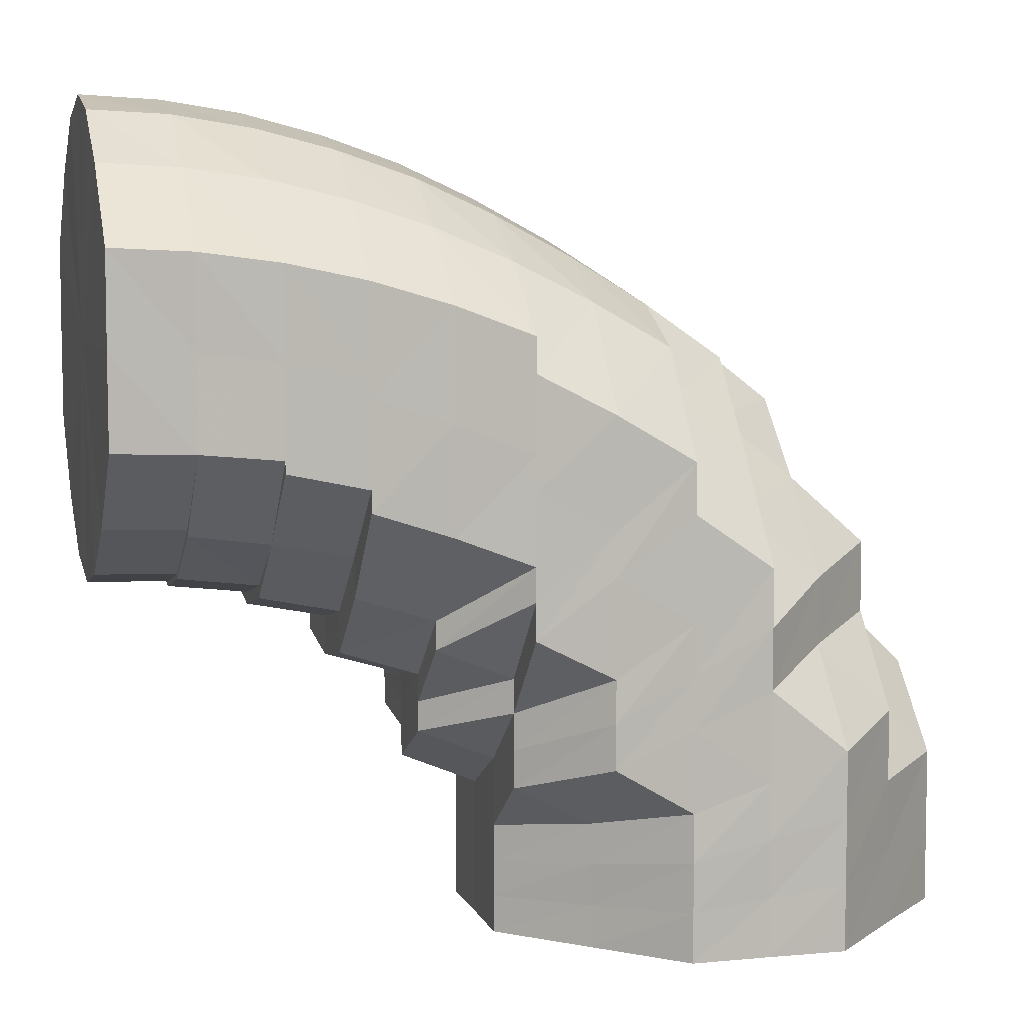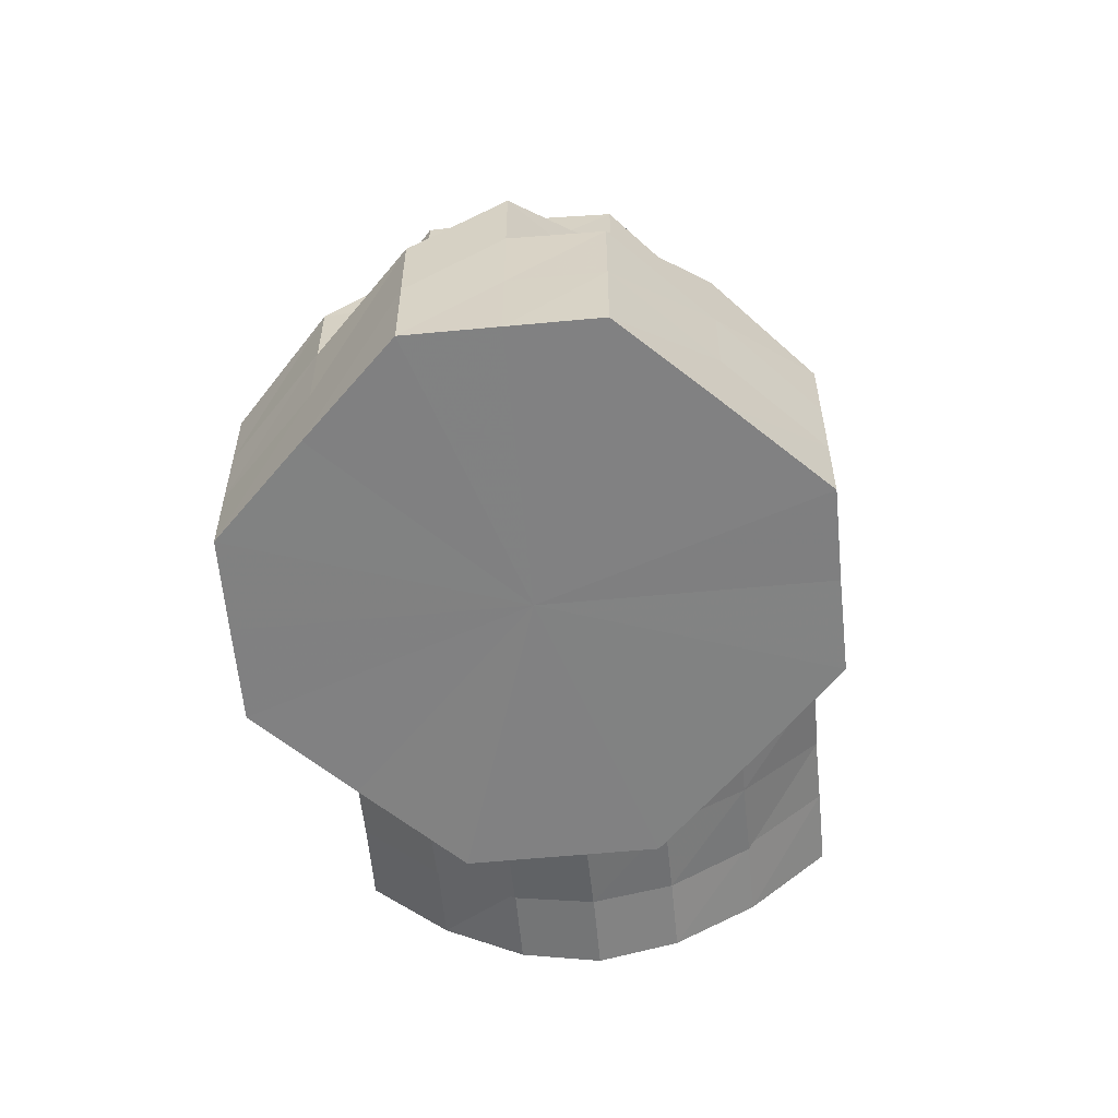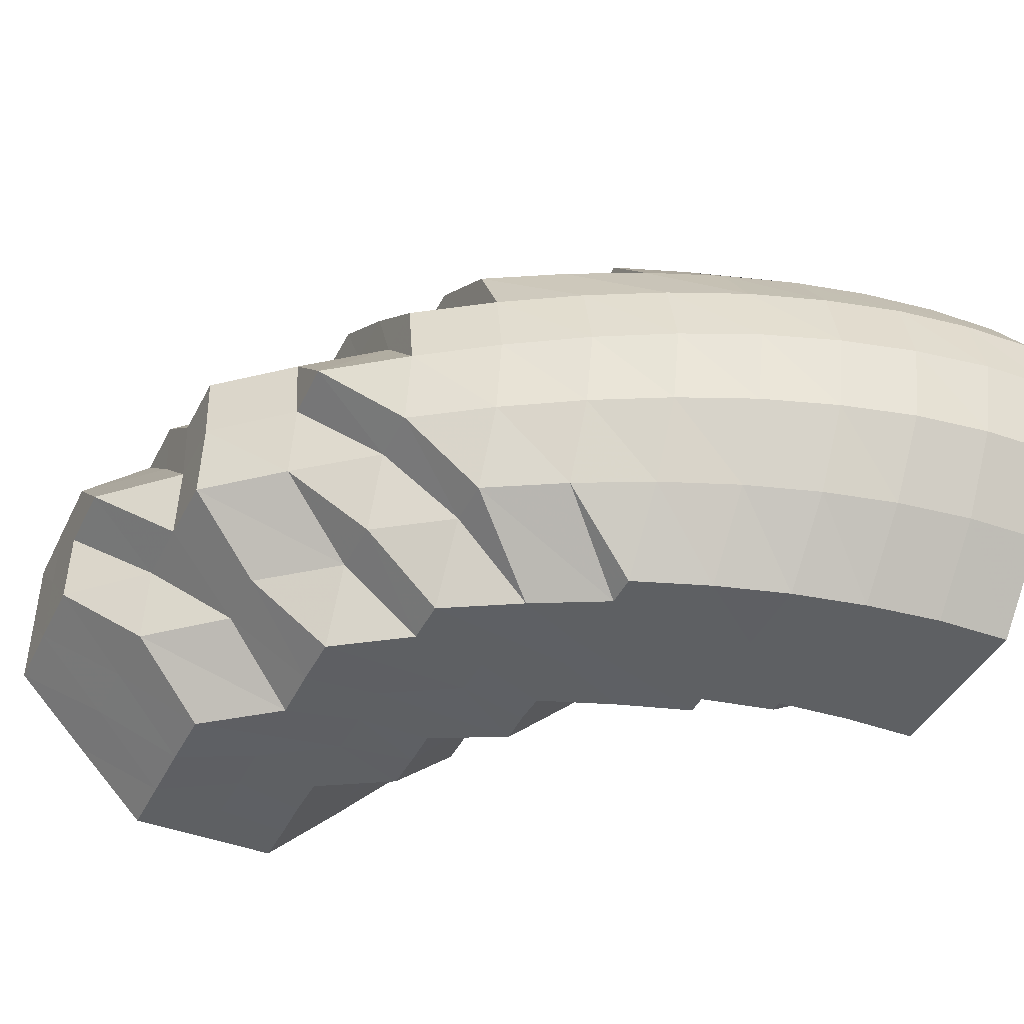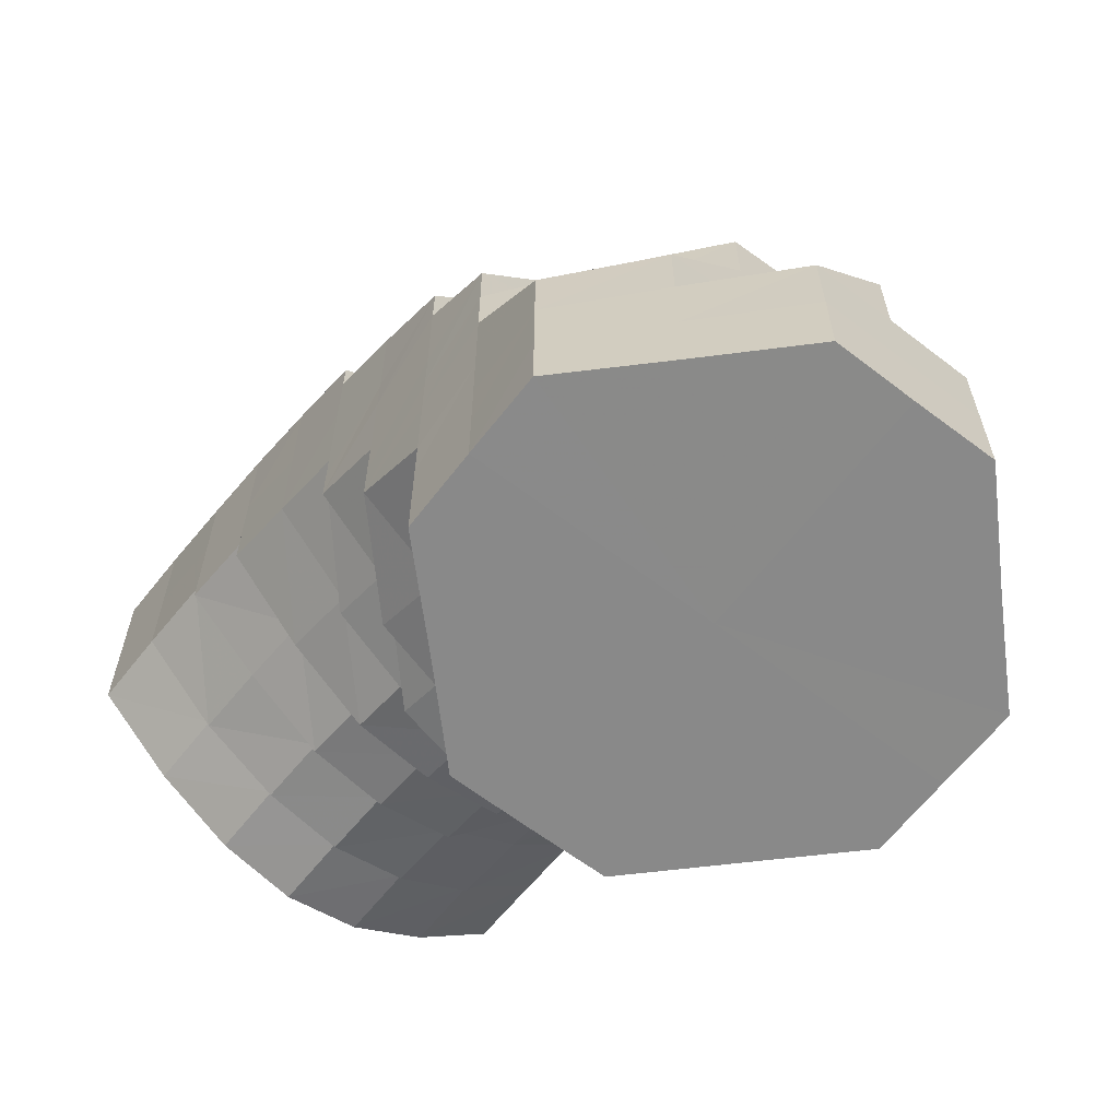
<metadata>
{"format":"obj","ext":"obj","renderer":"f3d","projection":"perspective","resolution":1024,"background":"white","views":[{"elev":6.4,"azim":164.8,"up":"+Z"},{"elev":-60.4,"azim":-84.5,"up":"+Z"},{"elev":-42.5,"azim":-25.0,"up":"+Y"},{"elev":-63.2,"azim":-127.8,"up":"+Z"}]}
</metadata>
<code>
o 9134
v 2242 1898 8.468
v 2242 1898 8.468
v 2242 1898 8.466
v 2242 1898 8.465
v 2242 1898 8.459
v 2242 1898 8.466
v 2242 1898 8.459
v 2242 1898 8.45
v 2242 1898 8.459
v 2242 1898 8.466
v 2242 1898 8.464
v 2242 1898 8.458
v 2242 1898 8.464
v 2242 1898 8.464
v 2242 1898 8.465
v 2242 1898 8.468
v 2242 1898 8.466
v 2242 1898 8.461
v 2242 1898 8.458
v 2242 1898 8.455
v 2242 1898 8.459
v 2242 1898 8.466
v 2242 1898 8.459
v 2242 1898 8.448
v 2242 1898 8.446
v 2242 1898 8.435
v 2242 1898 8.443
v 2242 1898 8.432
v 2242 1898 8.452
v 2242 1898 8.429
v 2242 1898 8.449
v 2242 1898 8.459
v 2242 1898 8.45
v 2242 1898 8.437
v 2242 1898 8.424
v 2242 1898 8.422
v 2242 1898 8.413
v 2242 1898 8.422
v 2242 1898 8.438
v 2242 1898 8.45
v 2242 1898 8.438
v 2242 1898 8.425
v 2242 1898 8.426
v 2242 1898 8.438
v 2242 1898 8.427
v 2242 1898 8.416
v 2242 1898 8.426
v 2242 1898 8.417
v 2242 1898 8.417
v 2242 1898 8.409
v 2242 1898 8.416
v 2242 1898 8.41
v 2242 1898 8.41
v 2242 1898 8.407
v 2242 1898 8.408
v 2242 1898 8.408
v 2242 1898 8.409
v 2242 1898 8.416
v 2242 1898 8.41
v 2242 1898 8.41
v 2242 1898 8.417
v 2242 1898 8.417
v 2242 1898 8.427
v 2242 1898 8.426
v 2242 1898 8.417
v 2242 1898 8.438
v 2242 1898 8.438
v 2242 1898 8.427
v 2242 1898 8.449
v 2242 1898 8.438
v 2242 1898 8.45
v 2242 1898 8.448
v 2242 1898 8.437
v 2242 1898 8.425
v 2242 1898 8.416
v 2242 1898 8.417
v 2242 1898 8.41
v 2242 1898 8.409
v 2242 1898 8.408
v 2242 1898 8.407
v 2242 1898 8.41
v 2242 1898 8.408
v 2242 1898 8.406
v 2242 1898 8.409
v 2242 1898 8.417
v 2242 1898 8.408
v 2242 1898 8.416
v 2242 1898 8.426
v 2242 1898 8.414
v 2242 1898 8.416
v 2242 1898 8.414
v 2242 1898 8.425
v 2242 1898 8.414
v 2242 1898 8.408
v 2242 1898 8.422
v 2242 1898 8.413
v 2242 1898 8.413
v 2242 1898 8.416
v 2242 1898 8.409
v 2242 1898 8.407
v 2242 1898 8.407
v 2242 1898 8.406
v 2242 1898 8.409
v 2242 1898 8.408
v 2242 1898 8.41
v 2242 1898 8.405
v 2242 1898 8.41
v 2242 1898 8.419
v 2242 1898 8.404
v 2242 1898 8.408
v 2242 1898 8.406
v 2242 1898 8.408
v 2242 1898 8.407
v 2242 1898 8.414
v 2242 1898 8.405
v 2242 1898 8.407
v 2242 1898 8.405
v 2242 1898 8.413
v 2242 1898 8.403
v 2242 1898 8.405
v 2242 1898 8.402
v 2242 1898 8.4
v 2242 1898 8.408
v 2242 1898 8.402
v 2242 1898 8.41
v 2242 1898 8.405
v 2242 1898 8.399
v 2242 1898 8.41
v 2242 1898 8.404
v 2242 1898 8.398
v 2242 1898 8.401
v 2242 1898 8.396
v 2242 1898 8.399
v 2242 1898 8.395
v 2242 1898 8.408
v 2242 1898 8.405
v 2242 1898 8.413
v 2242 1898 8.422
v 2242 1898 8.419
v 2242 1898 8.404
v 2242 1898 8.416
v 2242 1898 8.425
v 2242 1898 8.412
v 2242 1898 8.439
v 2242 1898 8.448
v 2242 1898 8.435
v 2242 1898 8.401
v 2242 1898 8.408
v 2242 1898 8.396
v 2242 1898 8.397
v 2242 1898 8.403
v 2242 1898 8.408
v 2242 1898 8.393
v 2242 1898 8.391
v 2242 1898 8.393
v 2242 1898 8.388
v 2242 1898 8.397
v 2242 1898 8.389
v 2242 1898 8.392
v 2242 1898 8.389
v 2242 1898 8.385
v 2242 1898 8.392
v 2242 1898 8.403
v 2242 1898 8.384
v 2242 1898 8.385
v 2242 1898 8.388
v 2242 1898 8.381
v 2242 1898 8.38
v 2242 1898 8.383
v 2242 1898 8.376
v 2242 1898 8.392
v 2242 1898 8.378
v 2242 1898 8.387
v 2242 1898 8.381
v 2242 1898 8.398
v 2242 1898 8.391
v 2242 1898 8.403
v 2242 1898 8.398
v 2242 1898 8.404
v 2242 1898 8.408
v 2242 1898 8.41
v 2242 1898 8.403
v 2242 1898 8.411
v 2242 1898 8.412
v 2242 1898 8.416
v 2242 1898 8.418
v 2242 1898 8.416
v 2242 1898 8.421
v 2242 1898 8.425
v 2242 1898 8.429
v 2242 1898 8.424
v 2242 1898 8.43
v 2242 1898 8.419
v 2242 1898 8.422
v 2242 1898 8.435
v 2242 1898 8.431
v 2242 1898 8.437
v 2242 1898 8.424
v 2242 1898 8.436
v 2242 1898 8.416
v 2242 1898 8.428
v 2242 1898 8.42
v 2242 1898 8.408
v 2242 1898 8.411
v 2242 1898 8.421
v 2242 1898 8.412
v 2242 1898 8.429
v 2242 1898 8.411
v 2242 1898 8.42
v 2242 1898 8.437
v 2242 1898 8.428
v 2242 1898 8.442
v 2242 1898 8.436
v 2242 1898 8.443
v 2242 1898 8.444
v 2242 1898 8.448
v 2242 1898 8.439
v 2242 1898 8.448
v 2242 1898 8.45
v 2242 1898 8.454
v 2242 1898 8.432
v 2242 1898 8.422
v 2242 1898 8.443
v 2242 1898 8.452
v 2242 1898 8.424
v 2242 1898 8.435
v 2242 1898 8.446
v 2242 1898 8.455
v 2242 1898 8.458
v 2242 1898 8.461
v 2242 1898 8.46
v 2242 1898 8.456
v 2242 1898 8.458
v 2242 1898 8.454
v 2242 1898 8.448
v 2242 1898 8.443
v 2242 1898 8.442
v 2242 1898 8.437
v 2242 1898 8.431
v 2242 1898 8.424
v 2242 1898 8.418
v 2242 1898 8.43
v 2242 1898 8.421
v 2242 1898 8.424
v 2242 1898 8.416
v 2242 1898 8.408
v 2242 1898 8.403
v 2242 1898 8.41
v 2242 1898 8.418
v 2242 1898 8.424
v 2242 1898 8.398
v 2242 1898 8.404
v 2242 1898 8.418
v 2242 1898 8.388
v 2242 1898 8.392
v 2242 1898 8.411
v 2242 1898 8.381
v 2242 1898 8.383
v 2242 1898 8.398
v 2242 1898 8.403
v 2242 1898 8.411
v 2242 1898 8.424
v 2242 1898 8.416
v 2242 1898 8.411
v 2242 1898 8.403
v 2242 1898 8.408
v 2242 1898 8.403
v 2242 1898 8.399
v 2242 1898 8.396
v 2242 1898 8.391
v 2242 1898 8.388
v 2242 1898 8.387
v 2242 1898 8.384
v 2242 1898 8.381
v 2242 1898 8.378
v 2242 1898 8.376
v 2242 1898 8.373
v 2242 1898 8.375
v 2242 1898 8.372
v 2242 1898 8.371
v 2242 1898 8.372
v 2242 1898 8.373
v 2242 1898 8.367
v 2242 1898 8.375
v 2242 1898 8.367
v 2242 1898 8.362
v 2242 1898 8.368
v 2242 1898 8.362
v 2242 1898 8.367
v 2242 1898 8.362
v 2242 1898 8.367
v 2242 1898 8.362
v 2242 1898 8.362
v 2242 1898 8.362
v 2242 1898 8.362
v 2242 1898 8.362
v 2242 1898 8.362
v 2242 1898 8.362
v 2242 1898 8.367
v 2242 1898 8.362
v 2242 1898 8.362
v 2242 1898 8.375
v 2242 1898 8.368
v 2242 1898 8.362
v 2242 1898 8.377
v 2242 1898 8.362
v 2242 1898 8.37
v 2242 1898 8.362
v 2242 1898 8.362
v 2242 1898 8.379
v 2242 1898 8.371
v 2242 1898 8.362
v 2242 1898 8.362
v 2242 1898 8.39
v 2242 1898 8.381
v 2242 1898 8.372
v 2242 1898 8.362
v 2242 1898 8.362
v 2242 1898 8.362
v 2242 1898 8.372
v 2242 1898 8.362
v 2242 1898 8.362
v 2242 1898 8.373
v 2242 1898 8.362
v 2242 1898 8.362
v 2242 1898 8.382
v 2242 1898 8.372
v 2242 1898 8.362
v 2242 1898 8.362
v 2242 1898 8.372
v 2242 1898 8.362
v 2242 1898 8.362
v 2242 1898 8.371
v 2242 1898 8.362
v 2242 1898 8.37
v 2242 1898 8.362
v 2242 1898 8.362
v 2242 1898 8.362
v 2242 1898 8.377
v 2242 1898 8.379
v 2242 1898 8.384
v 2242 1898 8.388
v 2242 1898 8.381
v 2242 1898 8.396
v 2242 1898 8.39
v 2242 1898 8.399
v 2242 1898 8.382
v 2242 1898 8.392
v 2242 1898 8.402
v 2242 1898 8.383
v 2242 1898 8.393
v 2242 1898 8.403
v 2242 1898 8.392
v 2242 1898 8.402
v 2242 1898 8.417
v 2242 1898 8.41
v 2242 1898 8.41
v 2242 1898 8.408
v 2242 1898 8.408
v 2242 1898 8.41
v 2242 1898 8.41
v 2242 1898 8.417
v 2242 1898 8.417
v 2242 1898 8.426
v 2242 1898 8.427
v 2242 1898 8.414
v 2242 1898 8.424
v 2242 1898 8.425
v 2242 1898 8.407
v 2242 1898 8.413
v 2242 1898 8.414
v 2242 1898 8.424
v 2242 1898 8.422
v 2242 1898 8.419
v 2242 1898 8.413
v 2242 1898 8.468
v 2242 1898 8.466
v 2242 1898 8.438
v 2242 1898 8.459
v 2242 1898 8.466
v 2242 1898 8.45
v 2242 1898 8.459
v 2242 1898 8.438
v 2242 1898 8.45
v 2242 1898 8.427
v 2242 1898 8.438
v 2242 1898 8.417
v 2242 1898 8.427
v 2242 1898 8.41
v 2242 1898 8.417
v 2242 1898 8.408
v 2242 1898 8.41
f 1 2 3
f 3 4 5
f 2 4 6
f 5 7 8
f 4 7 9
f 2 10 4
f 4 11 7
f 10 11 4
f 11 12 7
f 13 10 2
f 10 14 11
f 15 13 2
f 15 2 16
f 17 15 1
f 13 18 10
f 18 14 10
f 19 13 15
f 20 18 13
f 19 20 13
f 21 19 15
f 21 15 22
f 23 21 17
f 24 19 21
f 25 20 19
f 24 25 19
f 26 25 24
f 25 27 20
f 28 27 25
f 27 29 20
f 20 29 18
f 28 30 27
f 31 24 21
f 31 21 32
f 33 31 23
f 34 24 31
f 34 26 24
f 35 26 34
f 35 36 26
f 37 38 35
f 39 34 31
f 39 31 40
f 41 39 33
f 42 34 39
f 43 42 39
f 43 39 44
f 45 43 41
f 46 42 47
f 48 49 45
f 50 51 49
f 52 53 48
f 54 50 53
f 55 56 52
f 57 54 56
f 58 57 59
f 60 59 55
f 61 62 60
f 63 64 61
f 64 62 65
f 66 67 63
f 67 64 68
f 8 69 66
f 69 67 70
f 7 69 71
f 7 12 69
f 69 72 67
f 12 72 69
f 67 73 64
f 72 73 67
f 64 74 62
f 73 74 64
f 74 75 62
f 76 75 77
f 77 78 79
f 79 80 81
f 82 83 80
f 81 84 85
f 83 86 84
f 85 87 88
f 86 89 90
f 90 91 92
f 93 94 78
f 95 96 93
f 93 97 94
f 98 93 99
f 99 94 100
f 97 101 94
f 100 102 103
f 103 104 46
f 105 106 101
f 97 107 101
f 108 107 97
f 101 109 102
f 110 101 111
f 111 109 112
f 112 113 114
f 101 115 109
f 109 116 104
f 116 117 118
f 109 119 116
f 115 119 109
f 119 120 116
f 115 121 119
f 119 122 120
f 121 122 119
f 123 121 115
f 122 124 120
f 125 123 126
f 121 127 122
f 120 124 128
f 123 129 121
f 129 127 121
f 127 130 122
f 122 130 124
f 129 131 127
f 127 132 130
f 131 132 127
f 130 133 124
f 132 134 130
f 130 134 133
f 124 133 135
f 124 135 128
f 136 128 137
f 137 128 138
f 128 135 139
f 128 139 36
f 133 140 135
f 135 141 139
f 135 140 141
f 139 141 30
f 139 30 28
f 141 142 30
f 141 143 142
f 140 143 141
f 30 142 144
f 30 144 27
f 27 144 29
f 144 145 29
f 144 146 145
f 140 147 143
f 147 148 143
f 149 147 140
f 133 149 140
f 134 149 133
f 147 150 148
f 150 151 152
f 149 153 147
f 153 150 147
f 134 154 149
f 154 153 149
f 155 154 134
f 132 155 134
f 154 156 153
f 157 155 132
f 131 157 132
f 155 158 154
f 158 156 154
f 157 159 155
f 159 158 155
f 156 160 153
f 153 160 150
f 158 161 156
f 160 162 150
f 150 162 163
f 156 164 160
f 161 164 156
f 160 165 162
f 164 165 160
f 166 161 158
f 159 166 158
f 161 167 164
f 164 168 165
f 167 168 164
f 169 167 161
f 166 169 161
f 167 170 168
f 171 166 159
f 169 172 167
f 172 170 167
f 173 169 166
f 171 173 166
f 174 172 169
f 173 174 169
f 175 171 159
f 175 159 157
f 176 173 171
f 177 175 157
f 177 157 131
f 178 171 175
f 178 176 171
f 179 175 177
f 179 178 175
f 180 177 131
f 180 131 129
f 181 179 177
f 181 177 180
f 182 178 179
f 183 179 181
f 183 182 179
f 184 180 129
f 184 129 123
f 185 181 180
f 185 180 184
f 186 183 181
f 186 181 185
f 187 184 123
f 187 123 107
f 108 187 107
f 188 184 187
f 188 185 184
f 189 187 108
f 189 188 187
f 190 189 108
f 191 185 188
f 191 186 185
f 192 188 189
f 192 191 188
f 190 193 194
f 195 192 189
f 195 189 190
f 196 191 192
f 197 192 195
f 197 196 192
f 196 198 191
f 198 186 191
f 199 196 197
f 198 200 186
f 200 183 186
f 201 198 196
f 199 201 196
f 202 200 198
f 201 202 198
f 200 203 183
f 203 182 183
f 202 204 200
f 204 203 200
f 205 202 201
f 206 204 202
f 205 206 202
f 207 205 201
f 207 201 199
f 208 206 205
f 209 205 207
f 209 208 205
f 210 207 199
f 211 209 207
f 211 207 210
f 210 199 212
f 212 199 197
f 213 211 210
f 212 197 214
f 214 197 195
f 215 210 212
f 213 210 215
f 216 212 214
f 215 212 216
f 214 195 217
f 217 195 190
f 216 214 218
f 218 214 217
f 219 215 216
f 220 216 218
f 219 216 220
f 217 190 221
f 221 190 222
f 218 217 223
f 223 217 221
f 220 218 224
f 224 218 223
f 221 222 225
f 225 222 93
f 225 93 75
f 74 225 75
f 226 221 225
f 226 225 74
f 223 221 226
f 73 226 74
f 227 223 226
f 227 226 73
f 224 223 227
f 72 227 73
f 228 227 72
f 228 224 227
f 12 228 72
f 229 224 228
f 229 220 224
f 230 228 12
f 230 229 228
f 11 230 12
f 14 230 11
f 231 229 230
f 14 231 230
f 232 220 229
f 231 232 229
f 232 219 220
f 233 231 14
f 18 233 14
f 29 233 18
f 29 145 233
f 233 234 231
f 234 232 231
f 145 234 233
f 235 219 232
f 234 235 232
f 145 236 234
f 236 235 234
f 146 236 145
f 235 237 219
f 237 215 219
f 237 213 215
f 238 237 235
f 236 238 235
f 239 213 237
f 238 239 237
f 240 241 239
f 146 242 236
f 242 238 236
f 243 242 146
f 244 239 238
f 242 244 238
f 243 245 242
f 245 244 242
f 148 245 243
f 246 247 245
f 245 248 244
f 163 248 245
f 248 249 250
f 163 251 248
f 162 251 163
f 251 252 248
f 248 252 253
f 162 254 251
f 165 254 162
f 251 255 252
f 254 255 251
f 252 256 253
f 165 257 254
f 168 257 165
f 254 258 255
f 257 258 254
f 255 259 252
f 252 259 256
f 259 260 261
f 253 256 262
f 253 262 239
f 239 262 213
f 262 211 213
f 256 263 262
f 262 263 211
f 263 209 211
f 264 265 263
f 263 266 209
f 266 208 209
f 267 266 263
f 266 268 208
f 267 269 266
f 269 268 266
f 270 269 267
f 259 270 267
f 269 271 268
f 272 270 259
f 255 272 259
f 258 272 255
f 270 273 269
f 273 271 269
f 272 274 270
f 274 273 270
f 258 275 272
f 275 274 272
f 276 275 258
f 257 276 258
f 275 277 274
f 278 276 257
f 168 278 257
f 170 278 168
f 276 279 275
f 279 277 275
f 278 280 276
f 280 279 276
f 170 281 278
f 281 280 278
f 282 281 170
f 172 282 170
f 281 283 280
f 284 282 172
f 174 284 172
f 282 285 281
f 285 283 281
f 285 286 283
f 287 285 282
f 284 287 282
f 287 288 285
f 283 289 280
f 280 289 279
f 283 290 289
f 289 291 279
f 289 292 291
f 279 291 277
f 293 294 289
f 295 293 283
f 296 295 285
f 295 293 297
f 296 295 297
f 293 294 297
f 294 298 291
f 294 298 297
f 291 299 277
f 291 300 299
f 298 301 299
f 298 301 297
f 277 299 302
f 277 302 274
f 274 302 273
f 299 303 302
f 299 304 303
f 302 305 273
f 302 303 305
f 273 305 271
f 301 306 303
f 301 306 297
f 303 307 305
f 303 308 307
f 306 309 307
f 306 309 297
f 305 307 310
f 305 310 271
f 307 311 310
f 307 312 311
f 309 313 311
f 309 313 297
f 271 310 314
f 271 314 268
f 310 311 315
f 310 315 314
f 311 316 315
f 311 317 316
f 313 318 316
f 313 318 297
f 318 319 297
f 318 319 320
f 316 321 320
f 319 322 297
f 319 322 323
f 320 324 323
f 322 325 297
f 316 320 326
f 315 316 326
f 322 325 327
f 325 328 297
f 323 329 327
f 325 328 330
f 328 331 297
f 327 332 330
f 328 331 333
f 331 334 297
f 334 296 297
f 334 296 287
f 331 334 335
f 335 336 287
f 335 287 284
f 333 337 335
f 330 338 333
f 339 335 284
f 333 335 339
f 339 284 174
f 330 333 340
f 340 333 339
f 341 339 174
f 340 339 341
f 341 174 173
f 176 341 173
f 342 340 341
f 342 341 176
f 343 330 340
f 343 340 342
f 327 330 343
f 344 342 176
f 344 176 178
f 182 344 178
f 345 342 344
f 345 343 342
f 346 344 182
f 346 345 344
f 203 346 182
f 347 327 343
f 347 343 345
f 323 327 347
f 348 345 346
f 348 347 345
f 349 346 203
f 349 348 346
f 204 349 203
f 350 323 347
f 350 347 348
f 320 323 350
f 326 320 350
f 351 350 348
f 326 350 351
f 351 348 349
f 352 349 204
f 352 351 349
f 206 352 204
f 353 326 351
f 353 351 352
f 315 326 353
f 314 315 353
f 354 353 352
f 314 353 354
f 354 352 206
f 268 314 354
f 208 354 206
f 268 354 208
f 355 356 357
f 356 358 359
f 358 360 361
f 360 362 363
f 362 364 365
f 366 367 368
f 369 370 371
f 371 370 372
f 373 374 375
f 376 377 378
f 377 379 378
f 380 376 378
f 379 381 378
f 382 380 378
f 381 383 378
f 384 382 378
f 383 385 378
f 386 384 378
f 385 387 378
f 388 386 378
f 387 389 378
f 390 388 378
f 389 391 378
f 392 390 378
f 391 392 378

</code>
